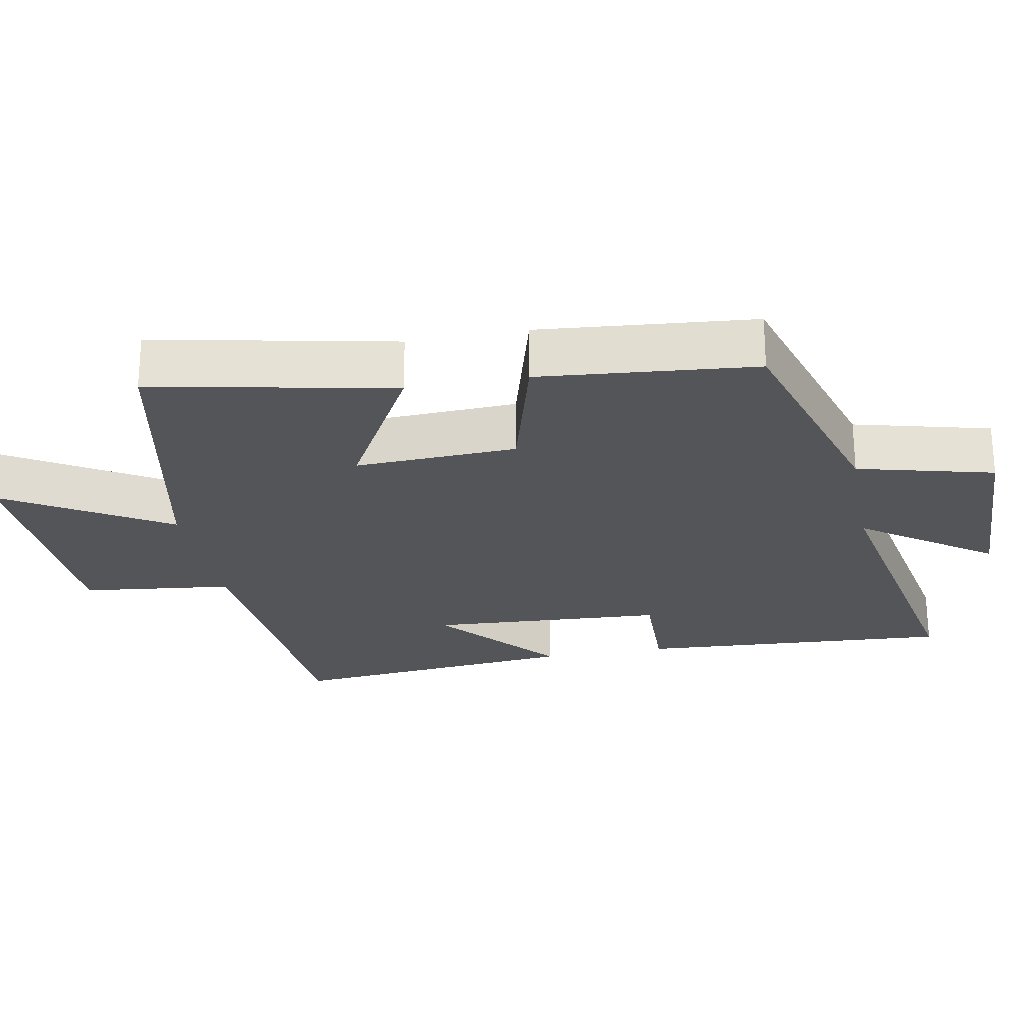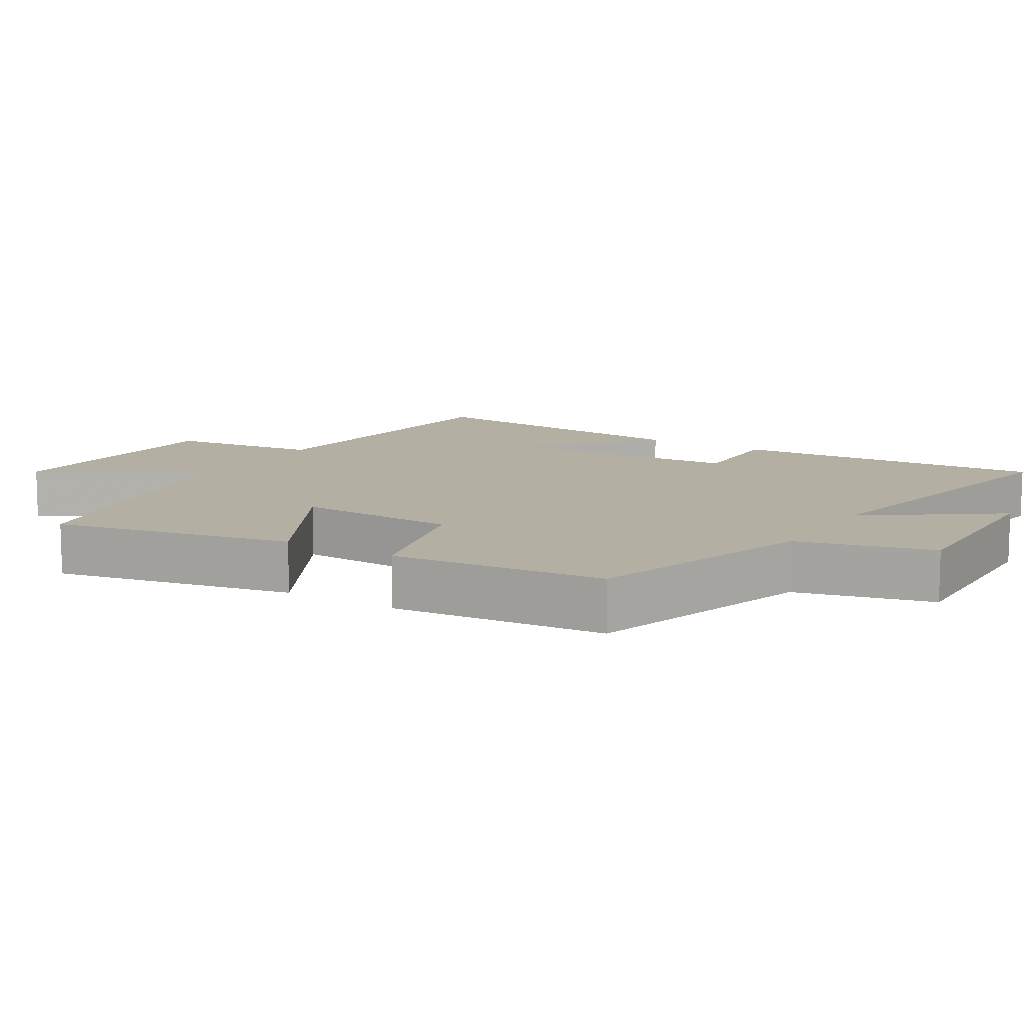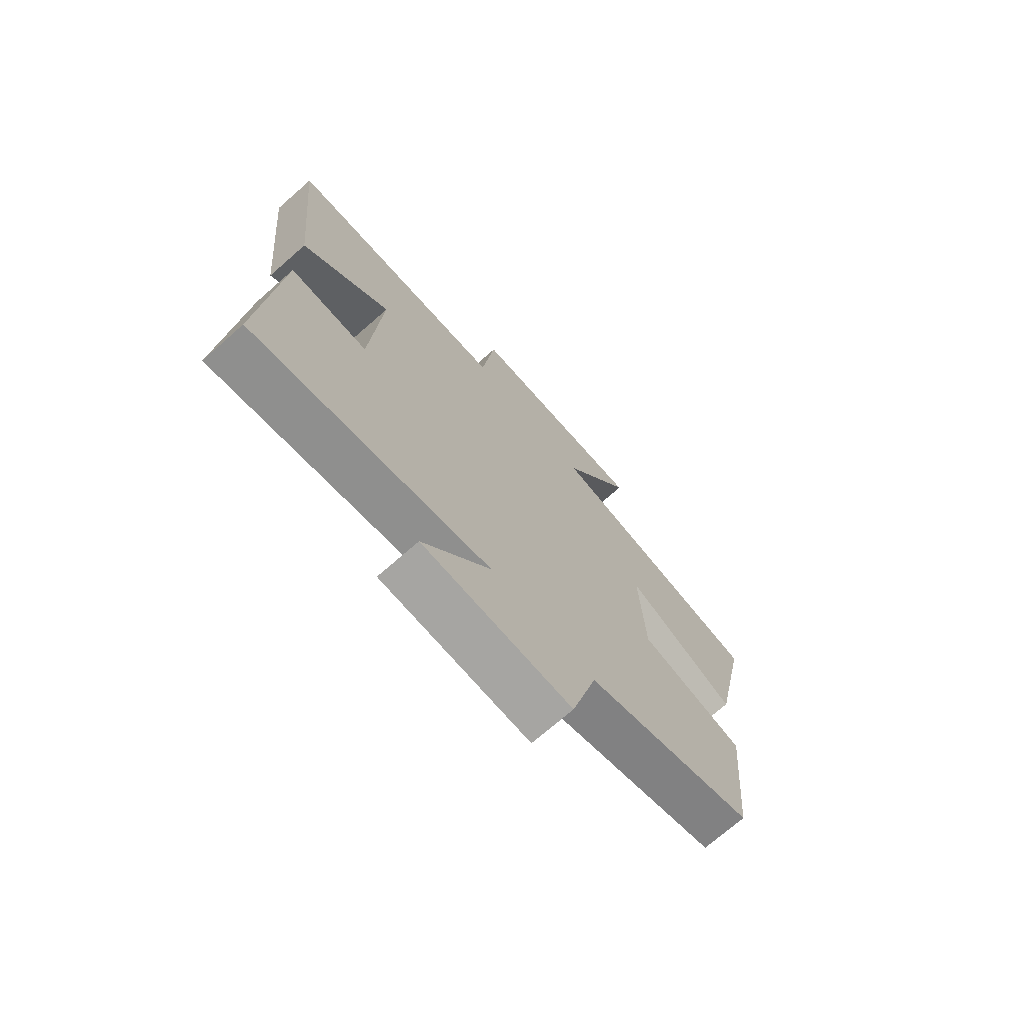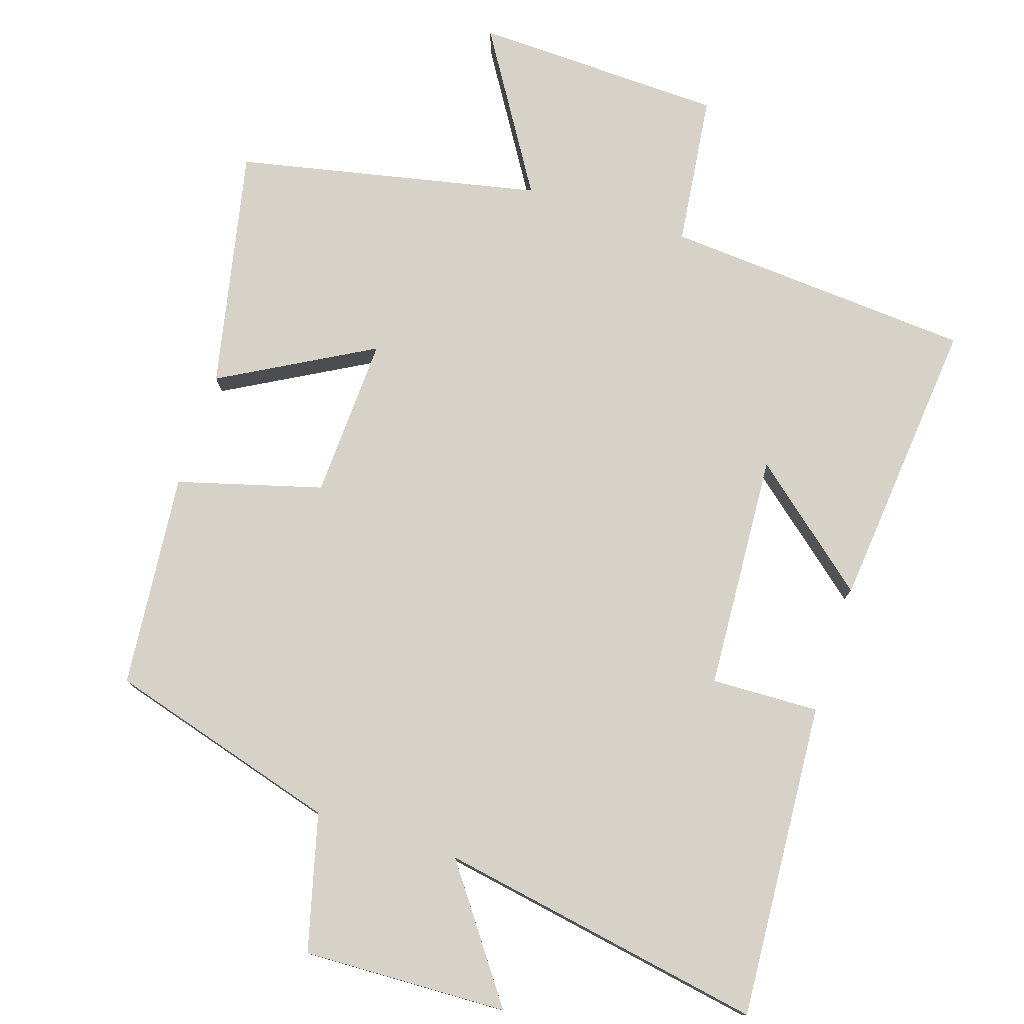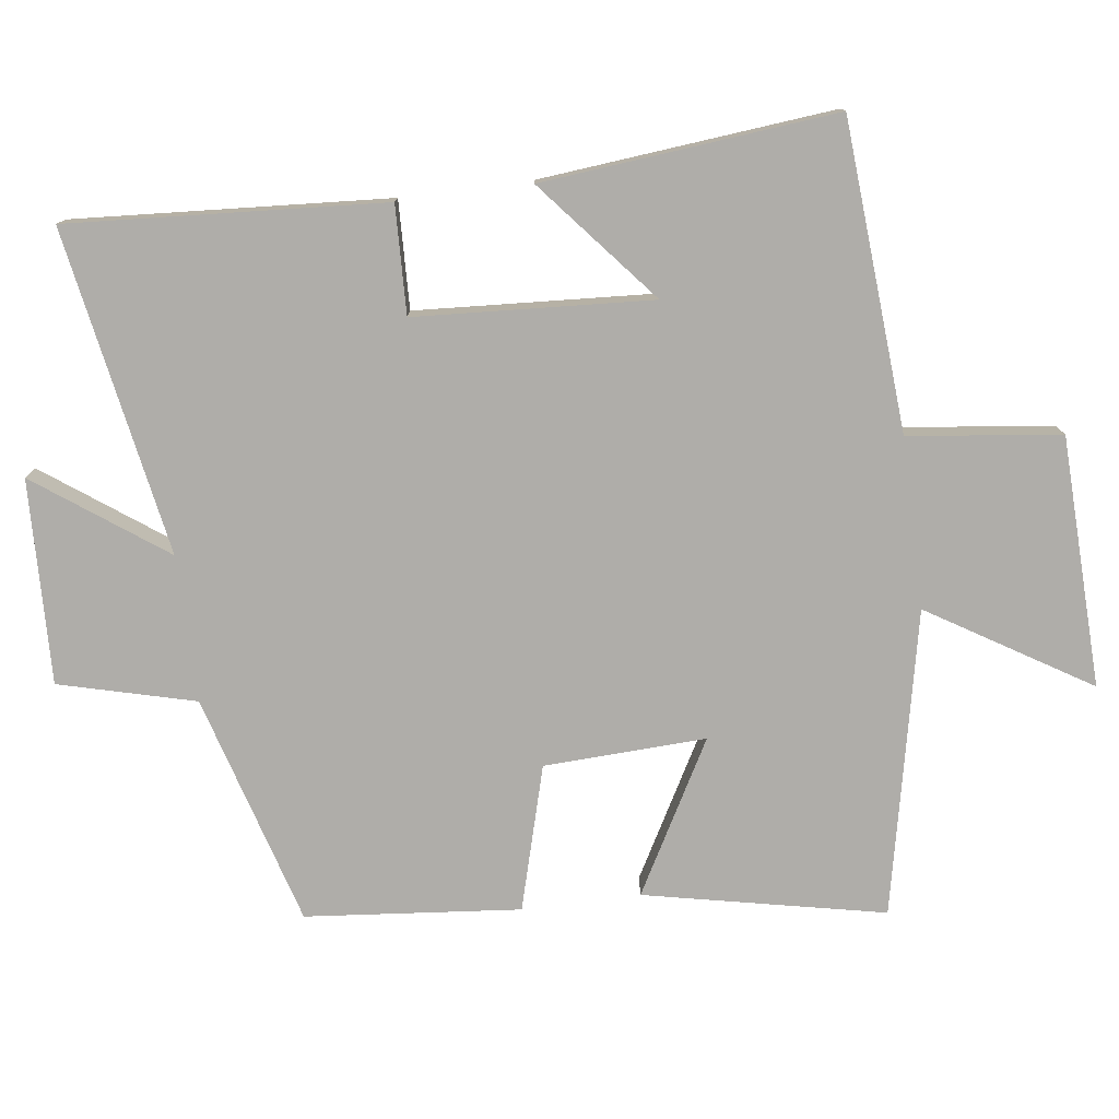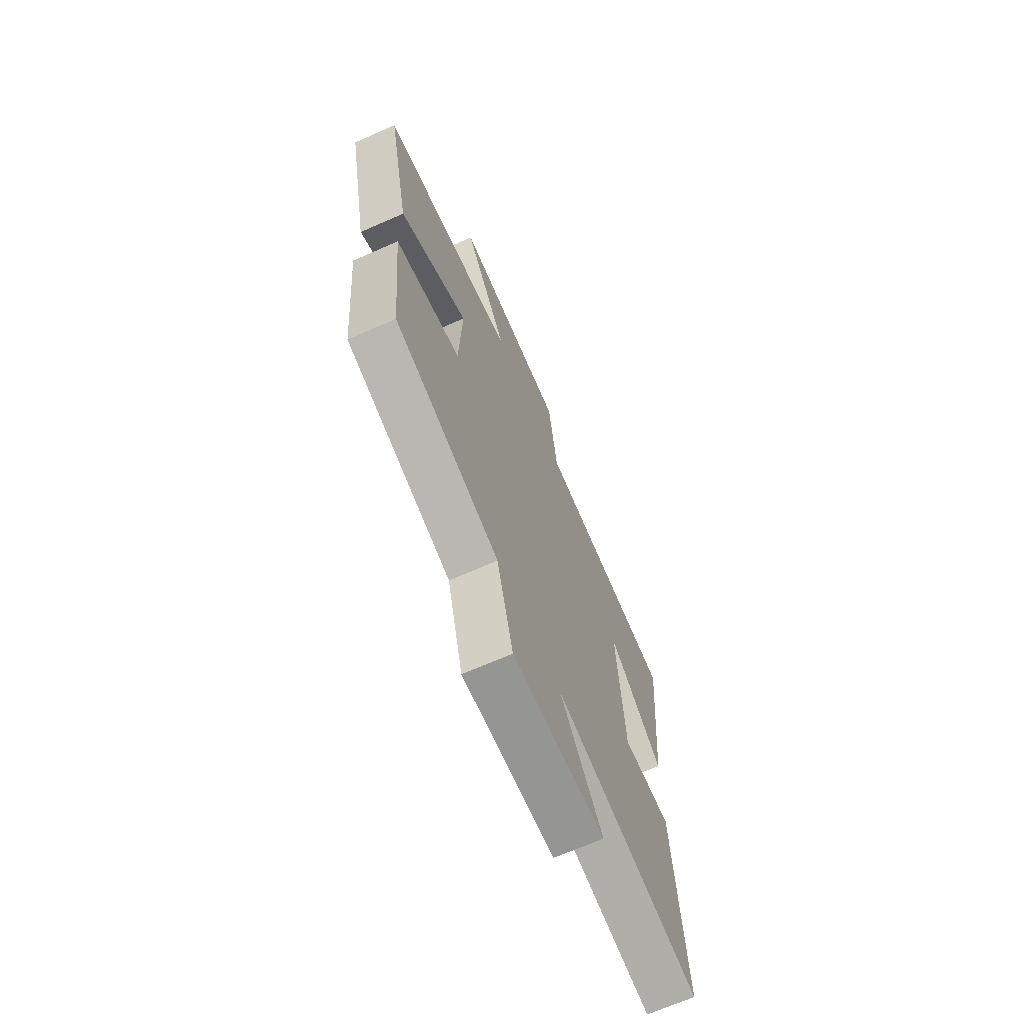
<metadata>
{"format":"obj","ext":"obj","renderer":"f3d","projection":"perspective","resolution":1024,"background":"white","views":[{"elev":-24.6,"azim":100.9,"up":"+Y"},{"elev":11.1,"azim":121.8,"up":"+Y"},{"elev":-72.5,"azim":-48.8,"up":"+Z"},{"elev":77.4,"azim":-162.1,"up":"+Y"},{"elev":-77.3,"azim":-82.6,"up":"+Y"},{"elev":-69.0,"azim":113.7,"up":"+Z"}]}
</metadata>
<code>
v 0.471 0.07 -0.404
v 0.142 0.07 -0.5
v 0.092 0.07 -0.693
v -0.198 0.07 -0.683
v -0.066 0.07 -0.5
v -0.529 0.07 -0.583
v -0.5 0.07 -0.135
v -0.347 0.07 -0.14
v -0.327 0.07 0.196
v -0.5 0.07 0.051
v -0.541 0.07 0.468
v -0.102 0.07 0.5
v -0.076 0.07 0.716
v 0.28 0.07 0.728
v 0.14 0.07 0.5
v 0.571 0.07 0.41
v 0.5 0.07 0.069
v 0.285 0.07 0.188
v 0.295 0.07 -0.042
v 0.5 0.07 -0.099
v 0.471 0 -0.404
v 0.142 0 -0.5
v 0.092 0 -0.693
v -0.198 0 -0.683
v -0.066 0 -0.5
v -0.529 0 -0.583
v -0.5 0 -0.135
v -0.347 0 -0.14
v -0.327 0 0.196
v -0.5 0 0.051
v -0.541 0 0.468
v -0.102 0 0.5
v -0.076 0 0.716
v 0.28 0 0.728
v 0.14 0 0.5
v 0.571 0 0.41
v 0.5 0 0.069
v 0.285 0 0.188
v 0.295 0 -0.042
v 0.5 0 -0.099
f 19 20 1 2
f 18 19 2
f 15 16 17 18
f 15 18 2 3
f 12 13 14 15
f 9 10 11 12
f 12 15 3
f 9 12 3
f 8 9 3
f 5 6 7 8
f 3 4 5
f 3 5 8
f 22 21 40 39
f 22 39 38
f 38 37 36 35
f 23 22 38 35
f 35 34 33 32
f 32 31 30 29
f 23 35 32
f 23 32 29
f 23 29 28
f 28 27 26 25
f 25 24 23
f 28 25 23
f 1 21 22 2
f 2 22 23 3
f 3 23 24 4
f 4 24 25 5
f 5 25 26 6
f 6 26 27 7
f 7 27 28 8
f 8 28 29 9
f 9 29 30 10
f 10 30 31 11
f 11 31 32 12
f 12 32 33 13
f 13 33 34 14
f 14 34 35 15
f 15 35 36 16
f 16 36 37 17
f 17 37 38 18
f 18 38 39 19
f 19 39 40 20
f 20 40 21 1

</code>
